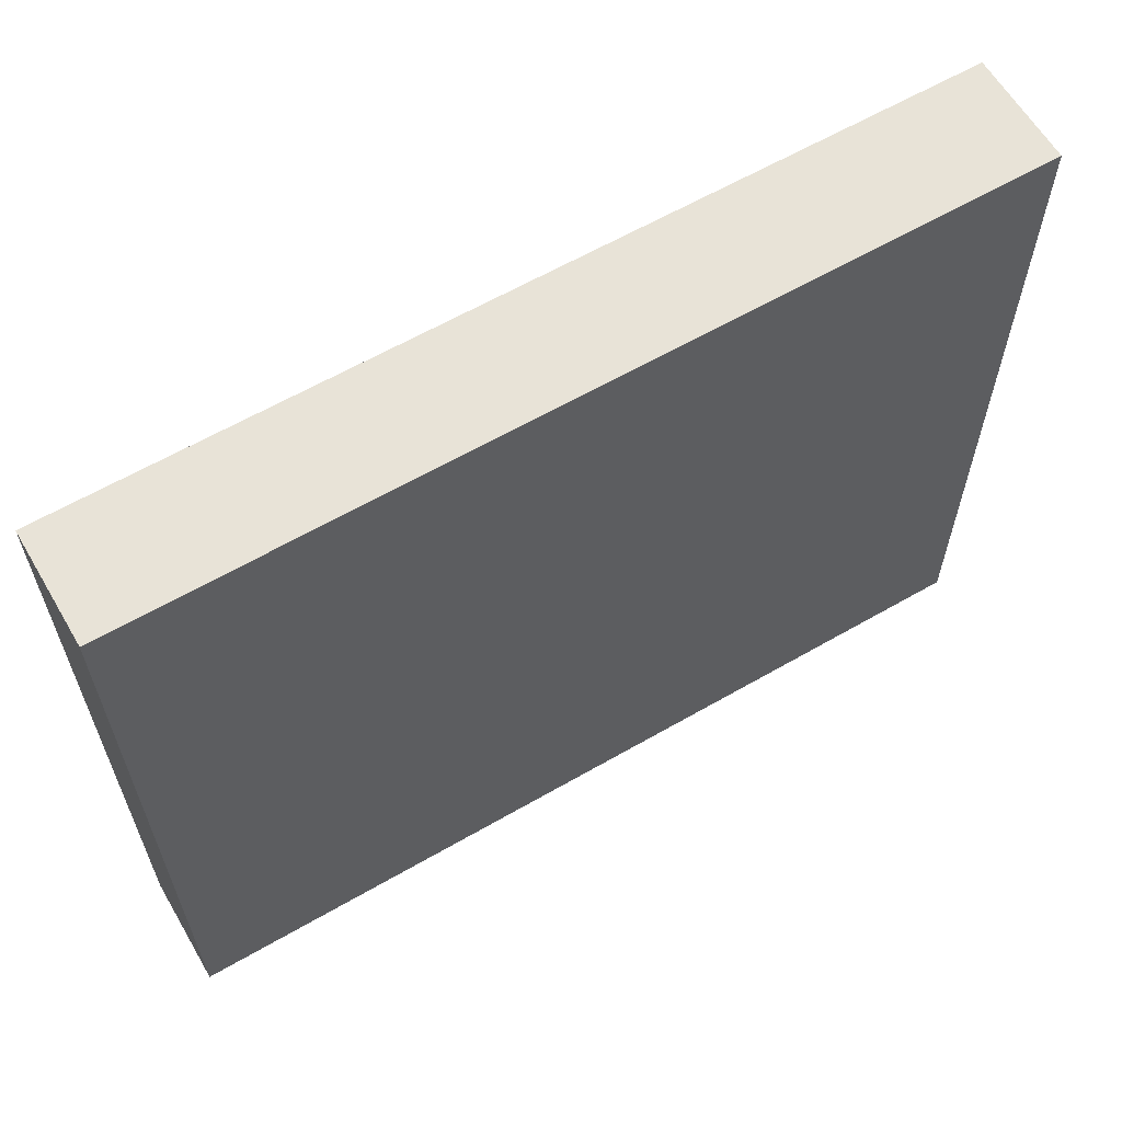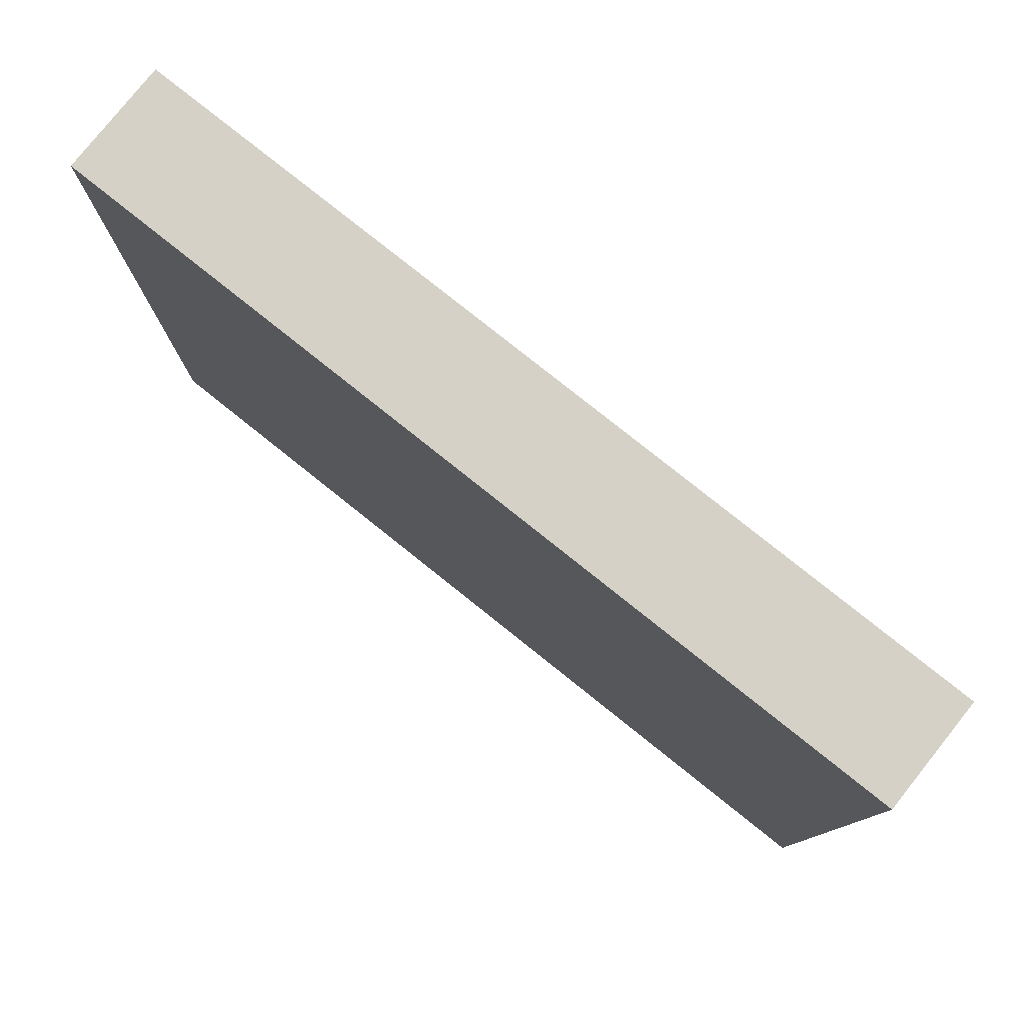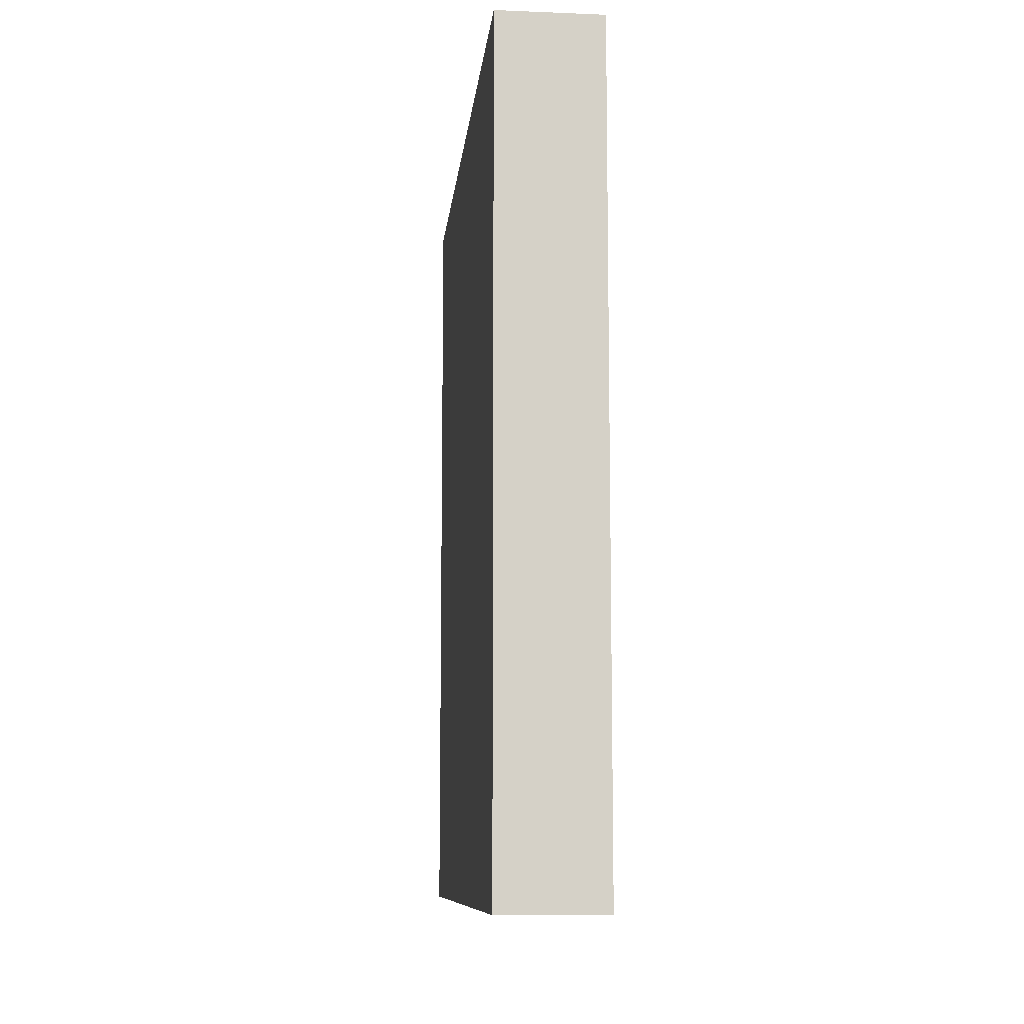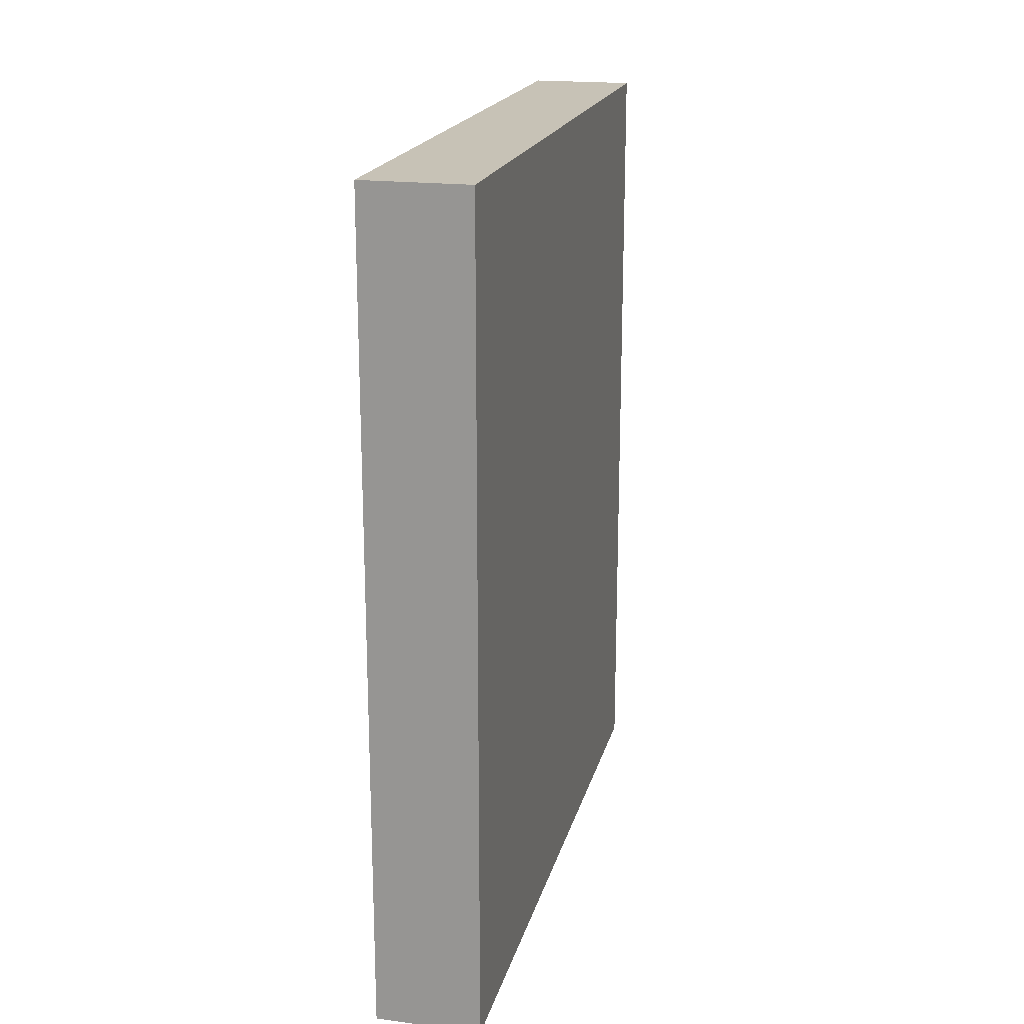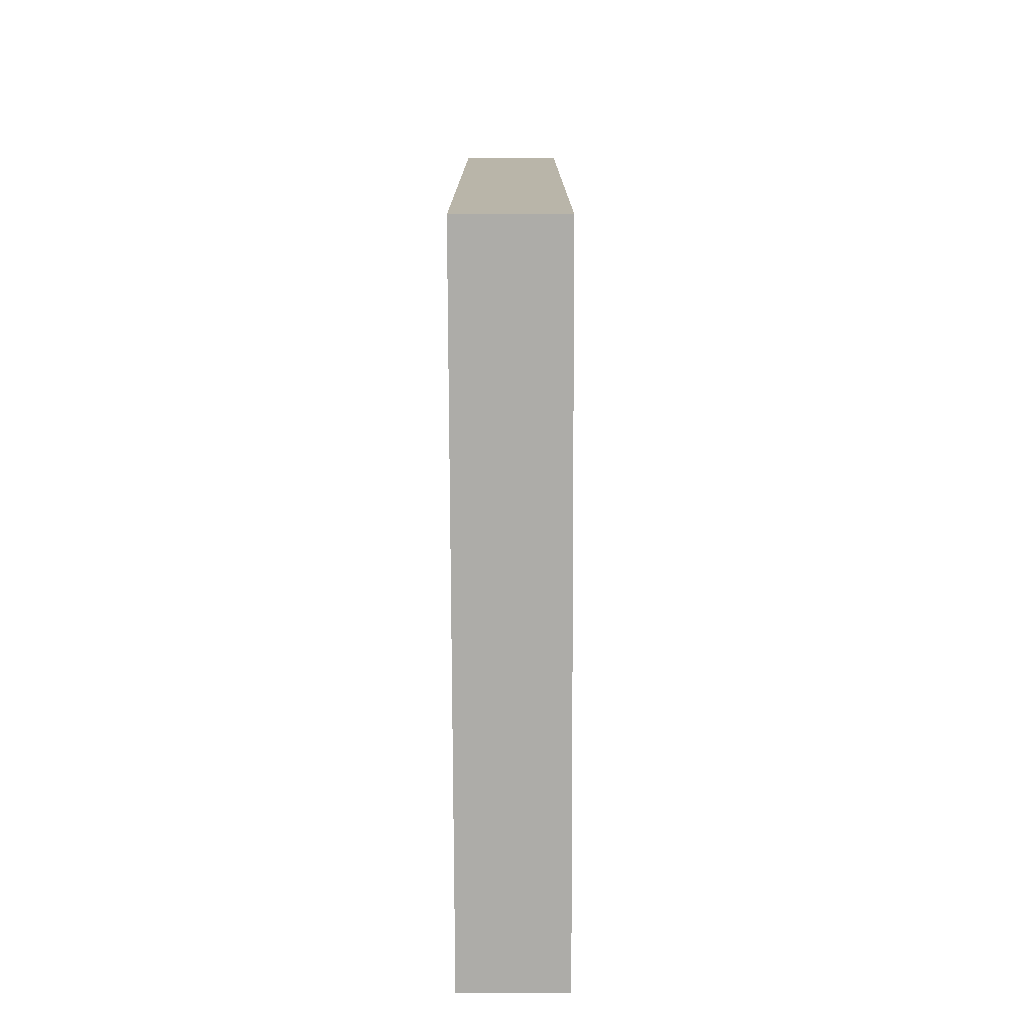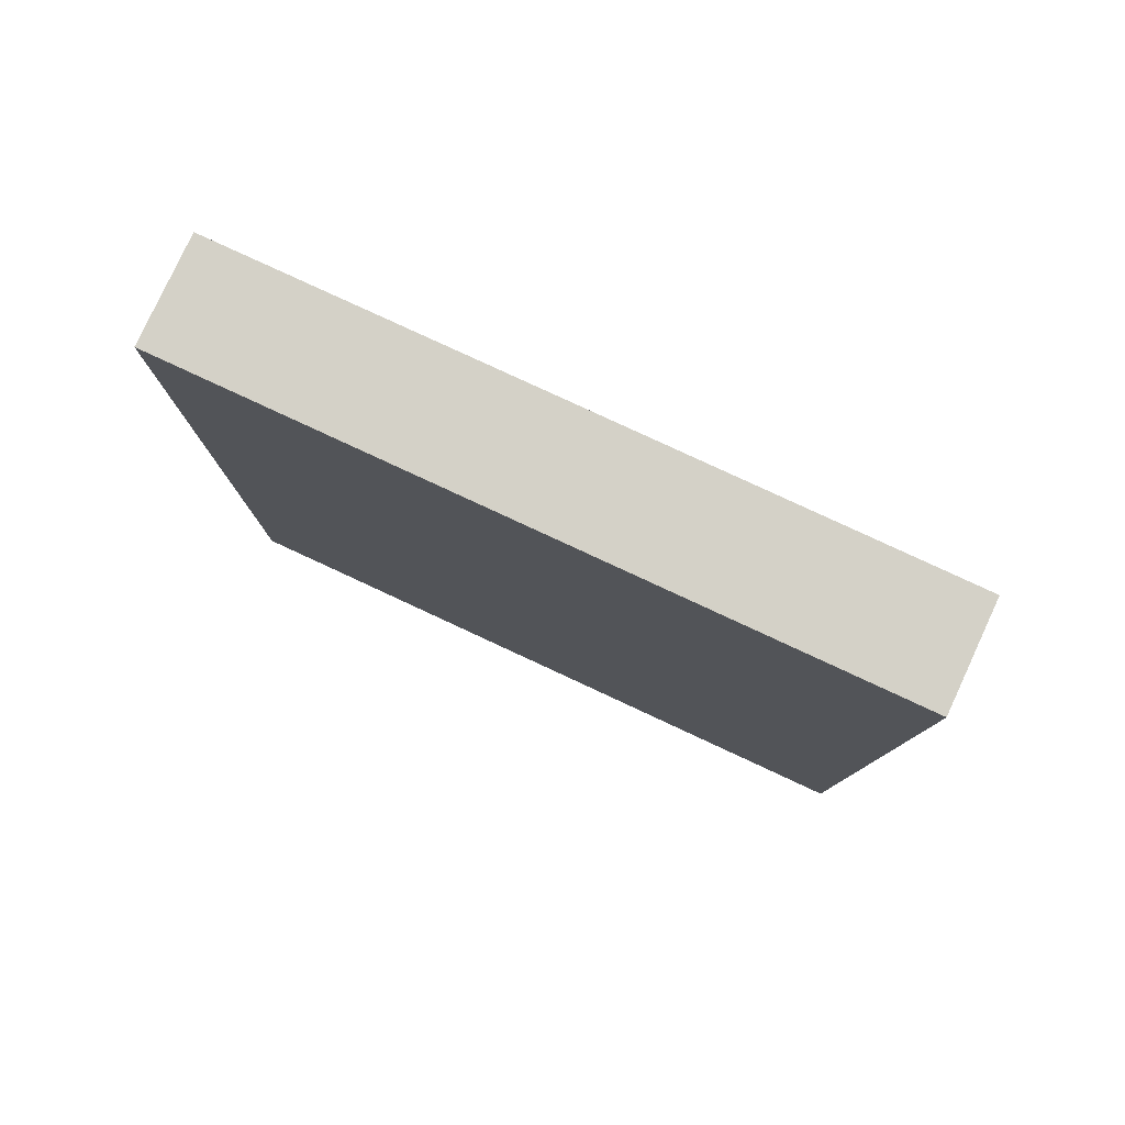
<metadata>
{"format":"obj","ext":"obj","renderer":"f3d","projection":"perspective","resolution":1024,"background":"white","views":[{"elev":61.9,"azim":59.6,"up":"+Y"},{"elev":79.1,"azim":128.6,"up":"+Y"},{"elev":-9.8,"azim":-5.8,"up":"+Z"},{"elev":19.3,"azim":-166.5,"up":"+Z"},{"elev":-76.6,"azim":0.2,"up":"+Z"},{"elev":79.8,"azim":-65.1,"up":"+Z"}]}
</metadata>
<code>
o Wall5
v 0.3789 5.047 -2.968
v 0.3789 -0.007011 -2.968
v 0.3789 5.047 2.968
v 0.3789 -0.007011 2.968
v -0.3789 5.047 -2.968
v -0.3789 -0.007011 -2.968
v -0.3789 5.047 2.968
v -0.3789 -0.007011 2.968
f 1 5 7 3
f 4 3 7 8
f 8 7 5 6
f 6 2 4 8
f 2 1 3 4
f 6 5 1 2

</code>
